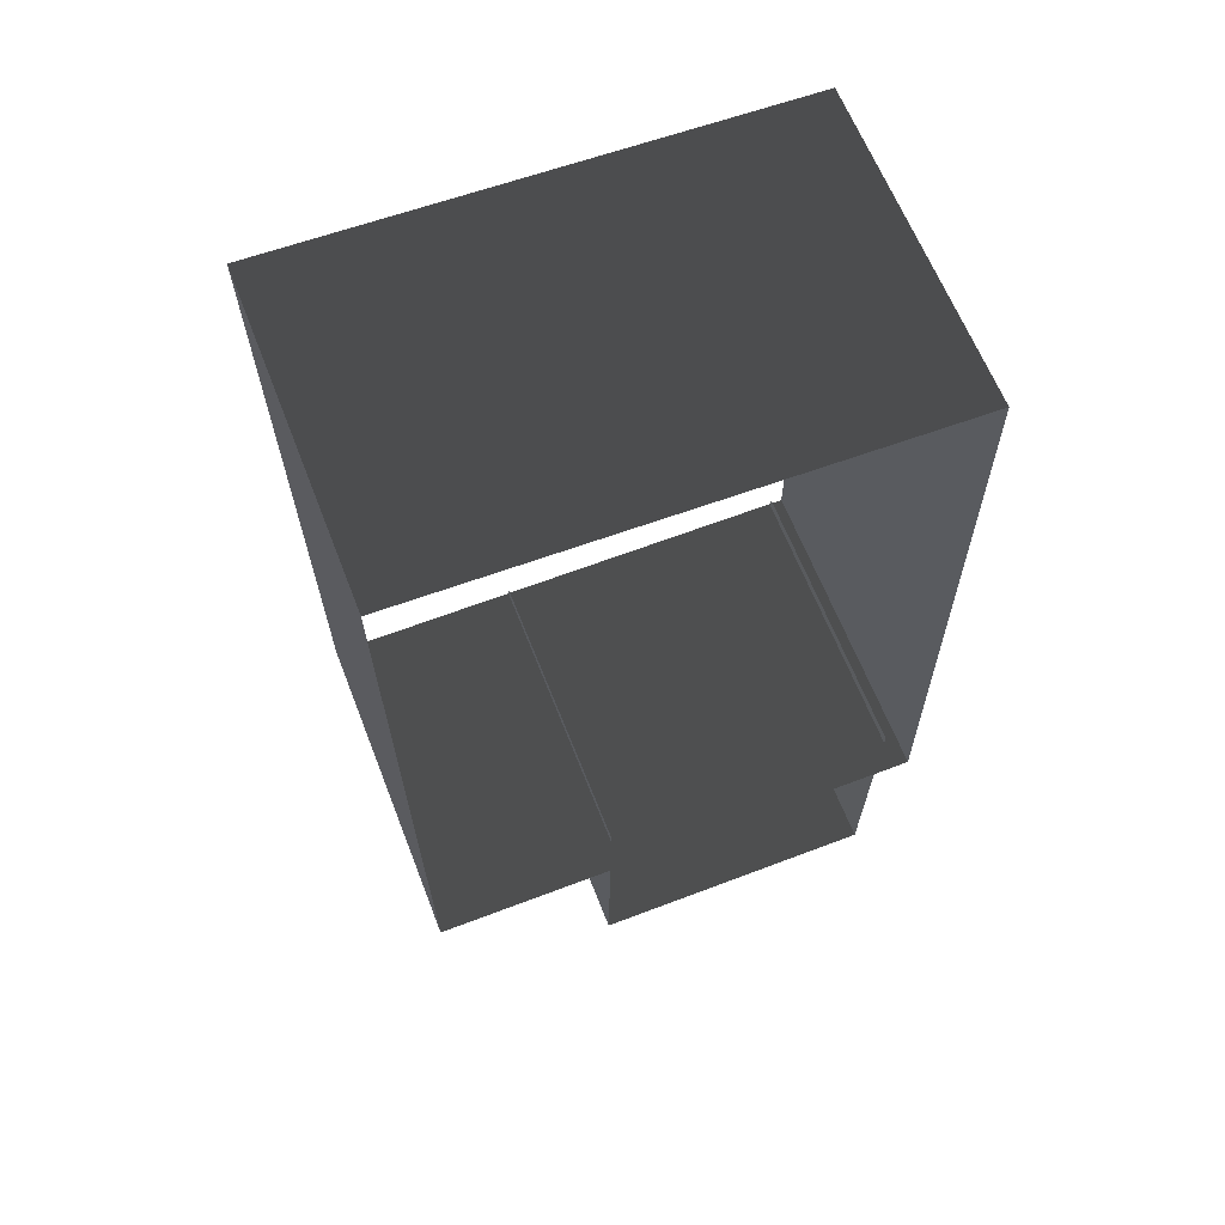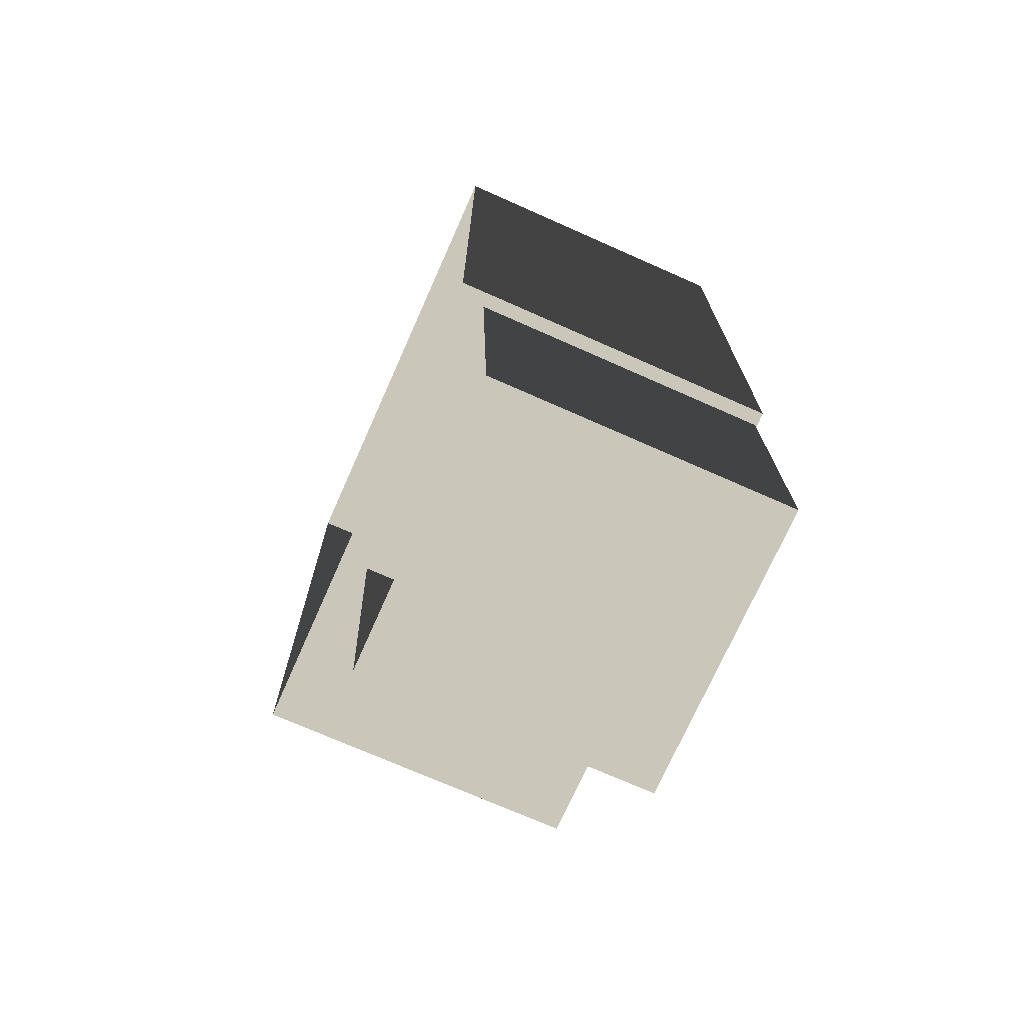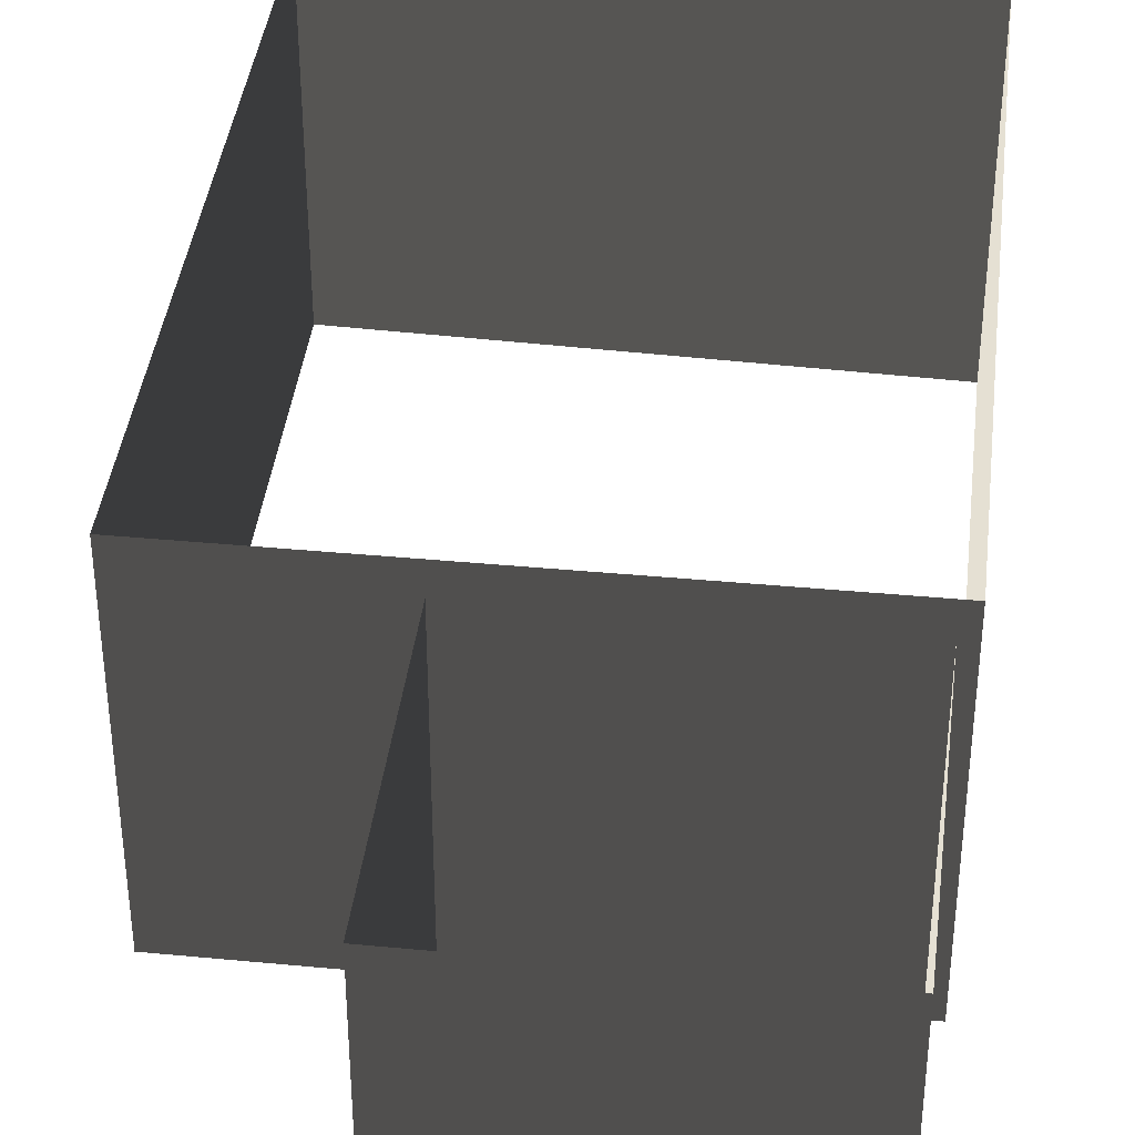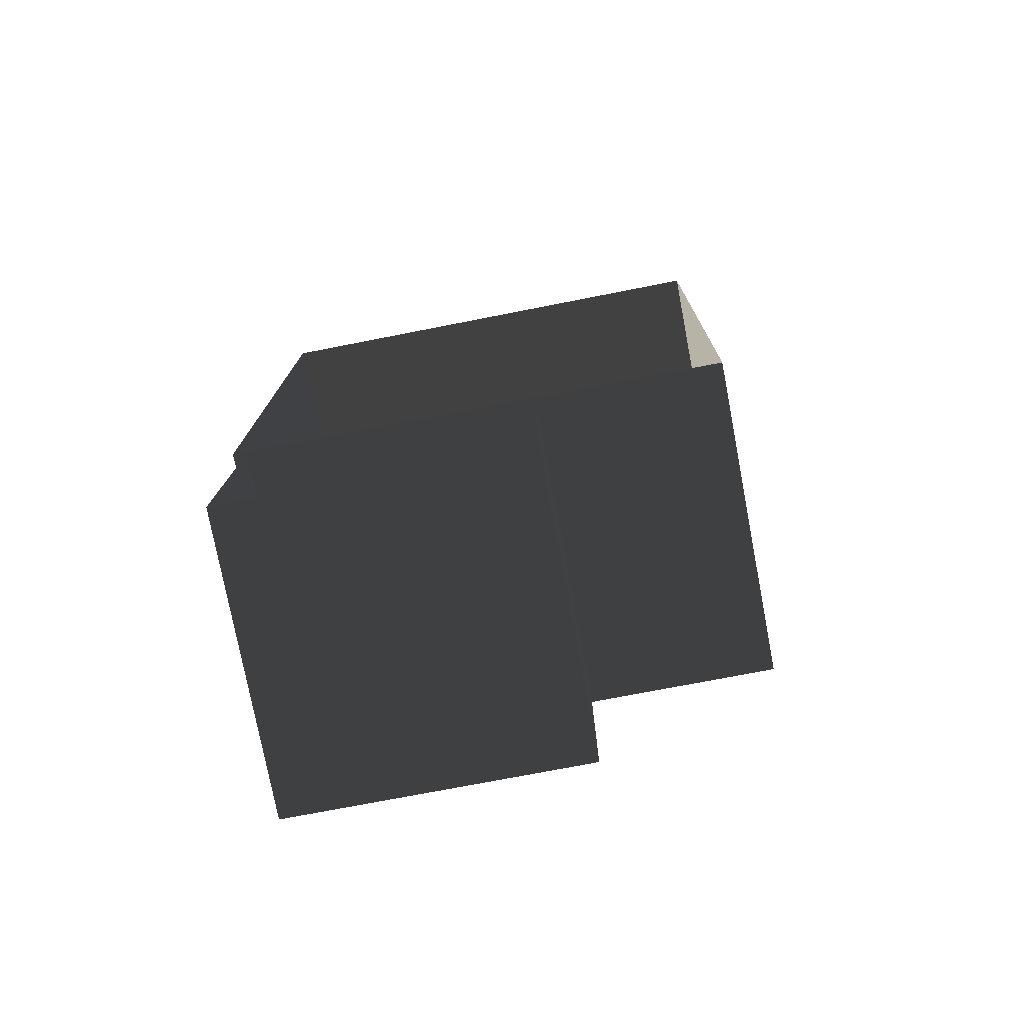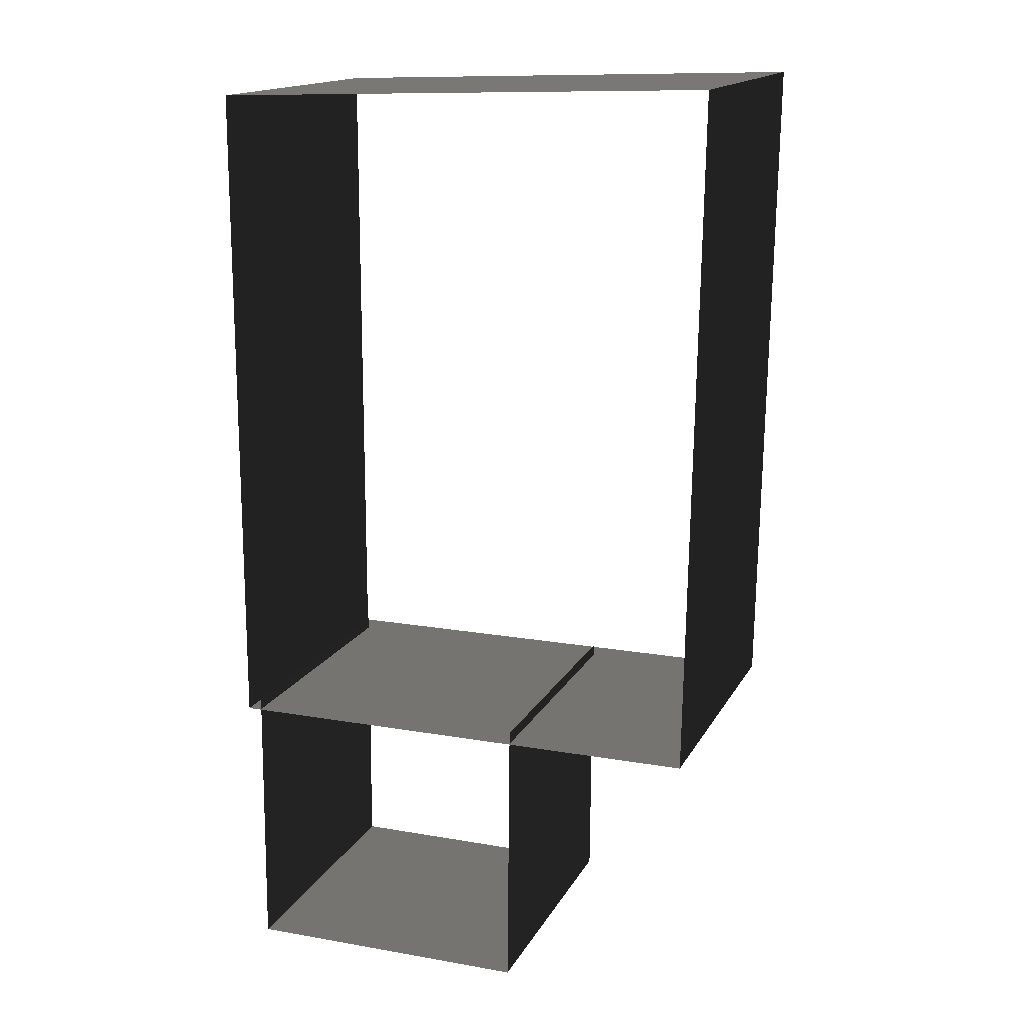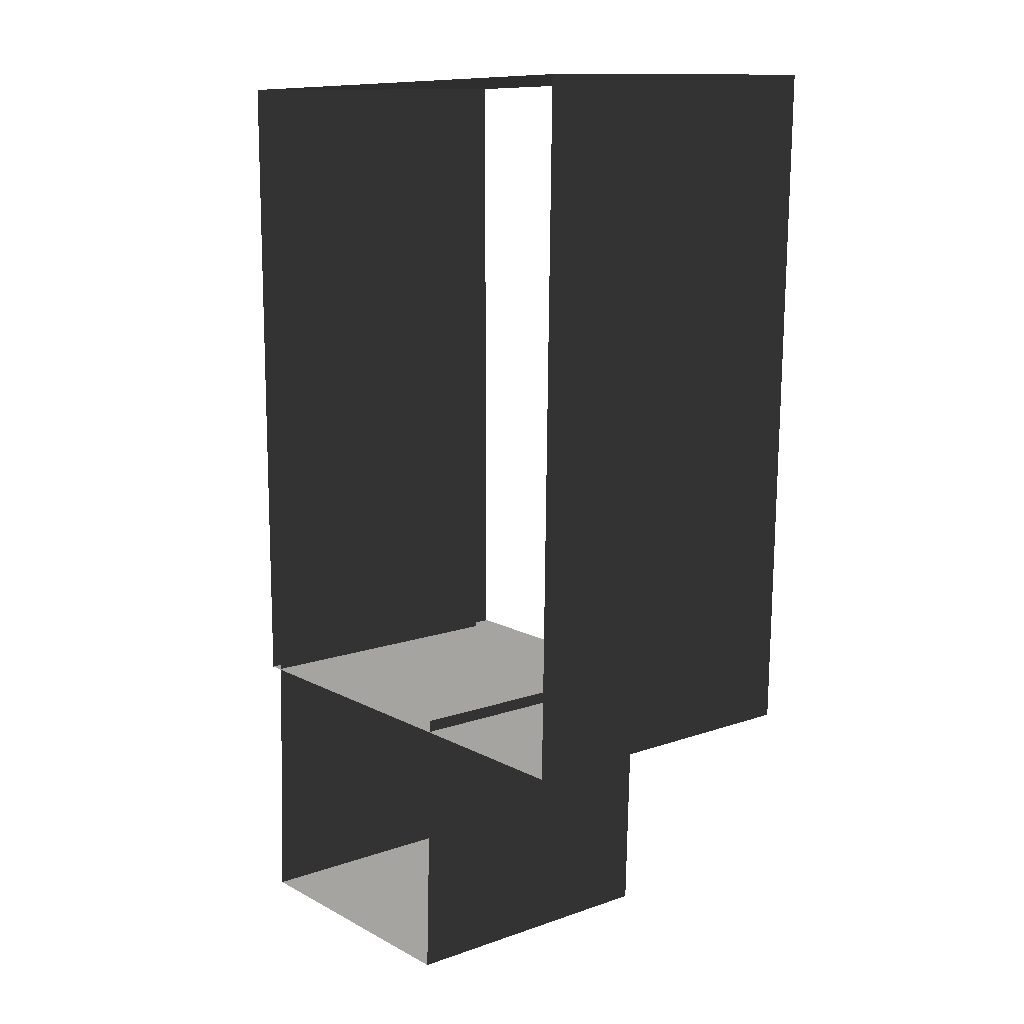
<metadata>
{"format":"obj","ext":"obj","renderer":"f3d","projection":"perspective","resolution":1024,"background":"white","views":[{"elev":63.1,"azim":-21.2,"up":"+Y"},{"elev":-72.6,"azim":66.1,"up":"+Y"},{"elev":38.2,"azim":6.9,"up":"+Z"},{"elev":-76.7,"azim":-169.2,"up":"+Y"},{"elev":15.8,"azim":-160.0,"up":"+Y"},{"elev":12.5,"azim":-129.2,"up":"+Y"}]}
</metadata>
<code>
v 11.78 -3.98 1.171
v 11.78 -3.98 7.974
v 11.78 10.11 7.974
v 11.78 10.11 1.171
v 1.347 -3.98 1.171
v 1.347 -3.98 7.974
v 11.78 -3.98 7.974
v 11.78 -3.98 1.171
v 1.102 10.45 1.171
v 1.102 10.45 7.974
v 1.347 -3.98 7.974
v 1.347 -3.98 1.171
v 11.78 10.11 1.171
v 11.78 10.11 7.974
v 1.102 10.45 7.974
v 1.102 10.45 1.171
v 11.45 -9.599 1.056
v 11.45 -9.599 7.236
v 11.49 -3.726 7.399
v 11.49 -3.726 1.219
v 5.289 -9.599 1.056
v 5.289 -9.599 7.236
v 11.45 -9.599 7.236
v 11.45 -9.599 1.056
v 5.296 -3.726 1.219
v 5.296 -3.726 7.399
v 5.289 -9.599 7.236
v 5.289 -9.599 1.056
g Building_t8.013_35128_213
f 1 3 2
f 1 4 3
f 5 7 6
f 5 8 7
f 9 11 10
f 9 12 11
f 13 15 14
f 13 16 15
f 17 19 18
f 17 20 19
f 21 23 22
f 21 24 23
f 25 27 26
f 25 28 27

</code>
